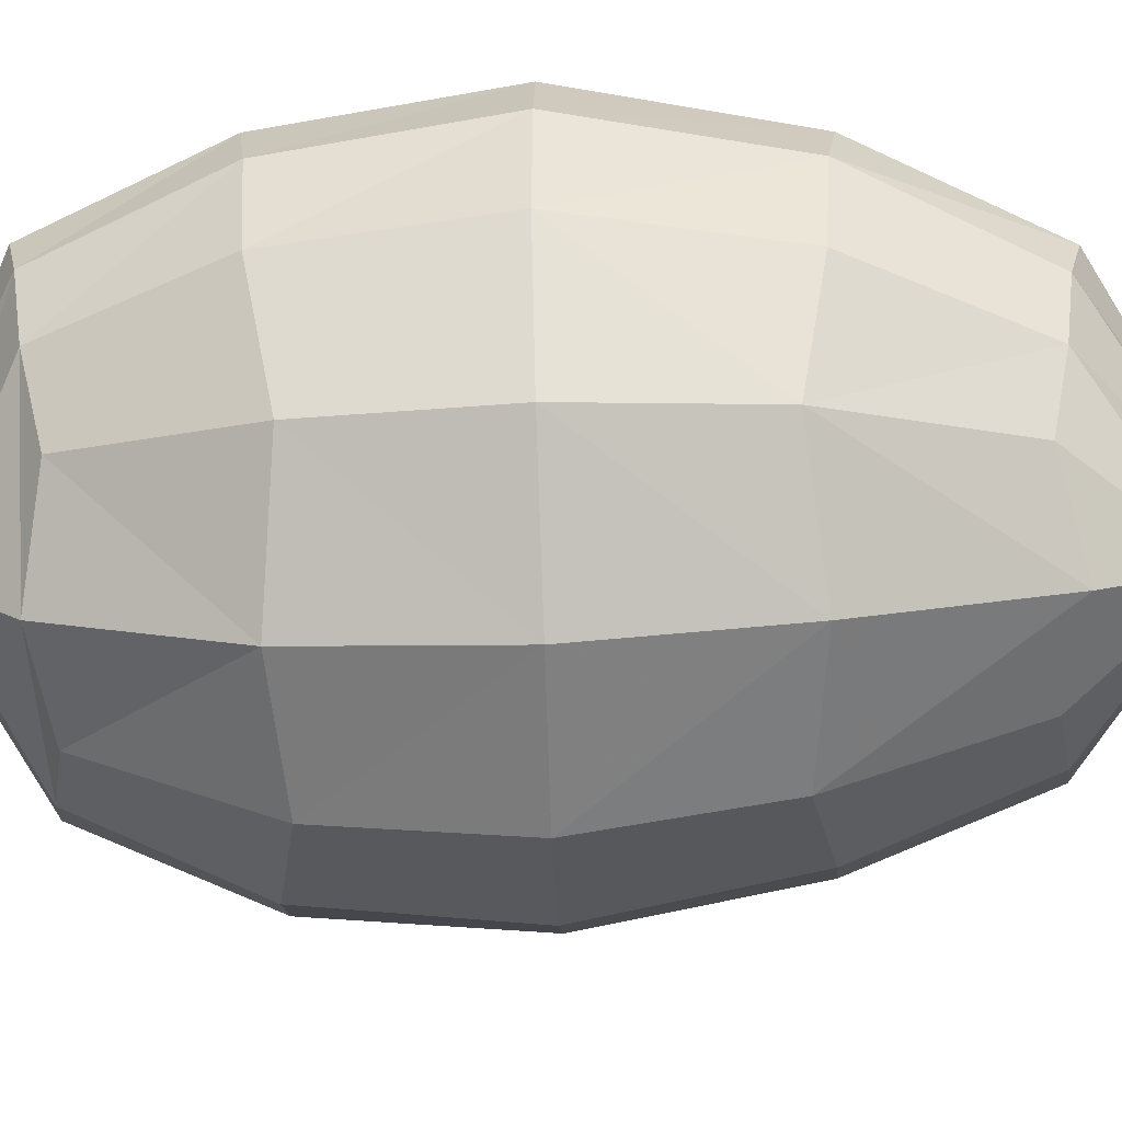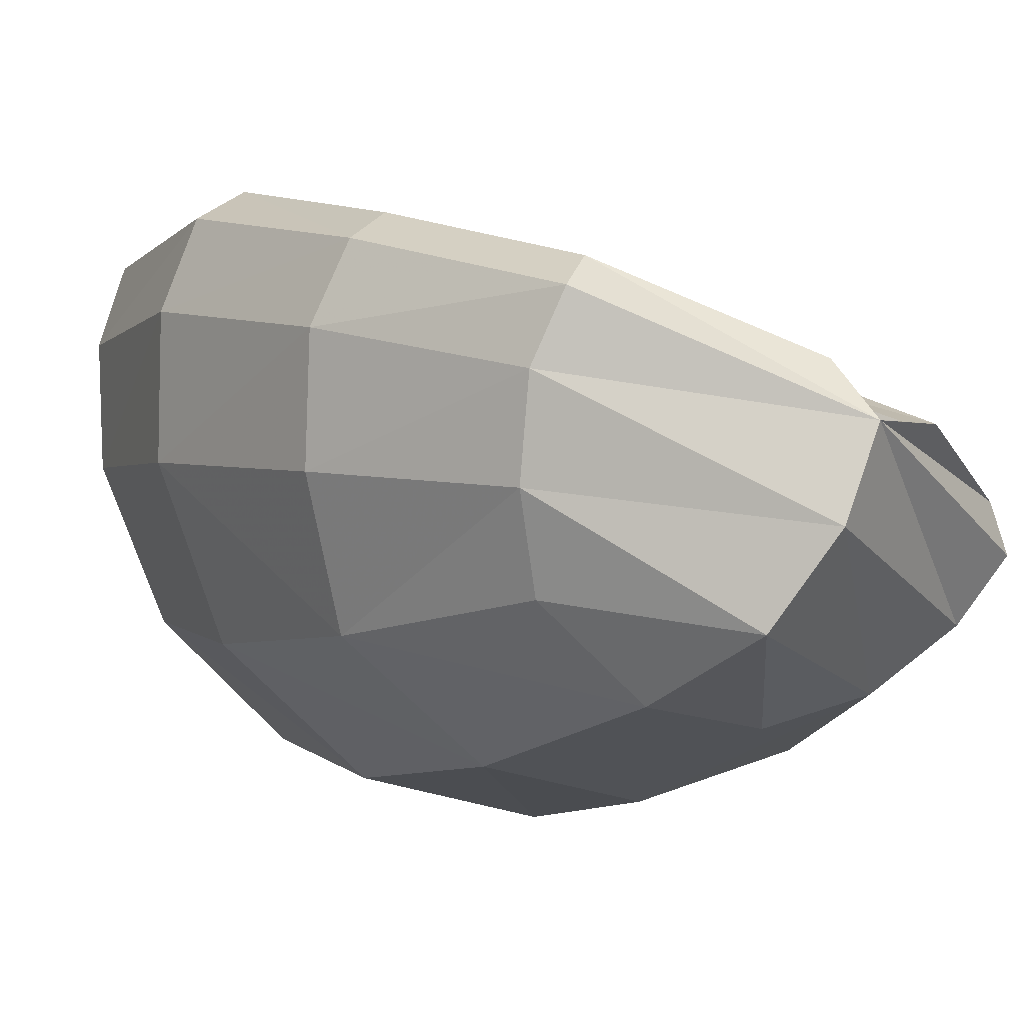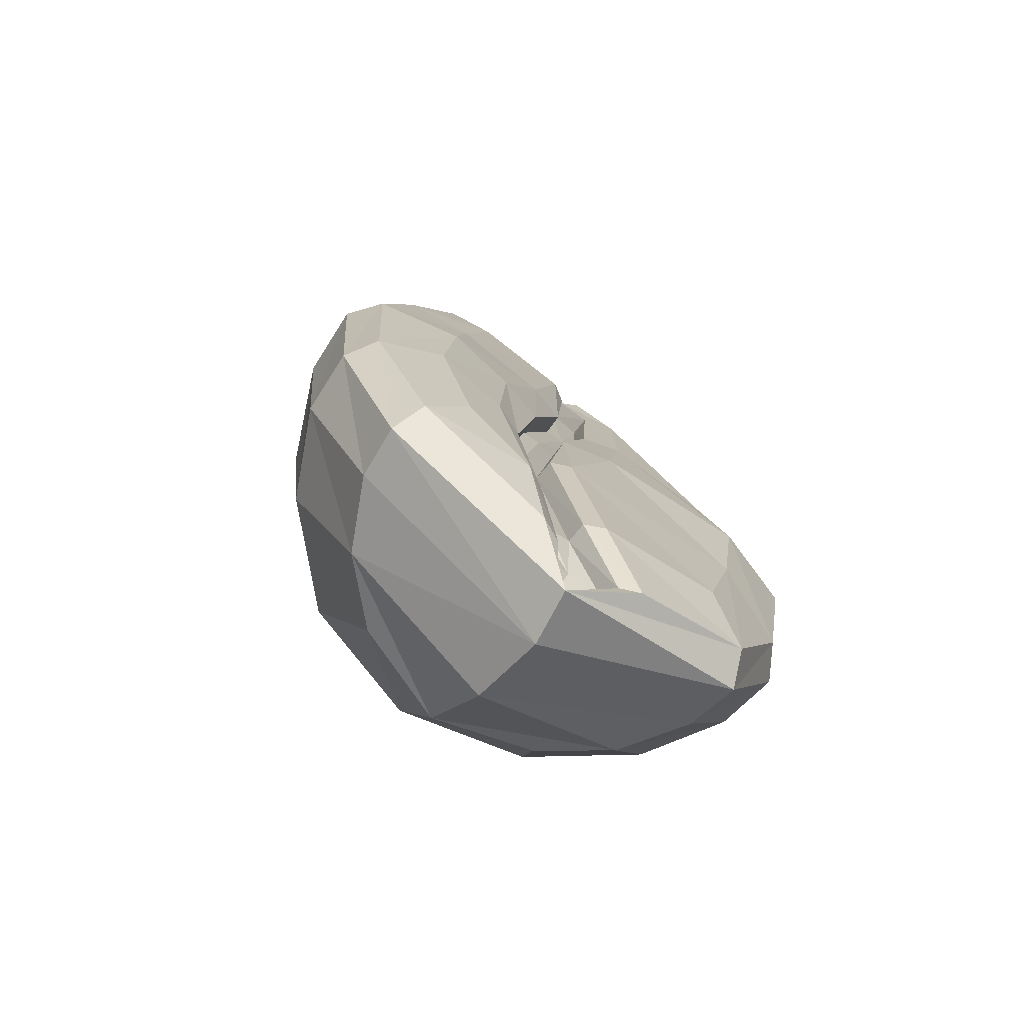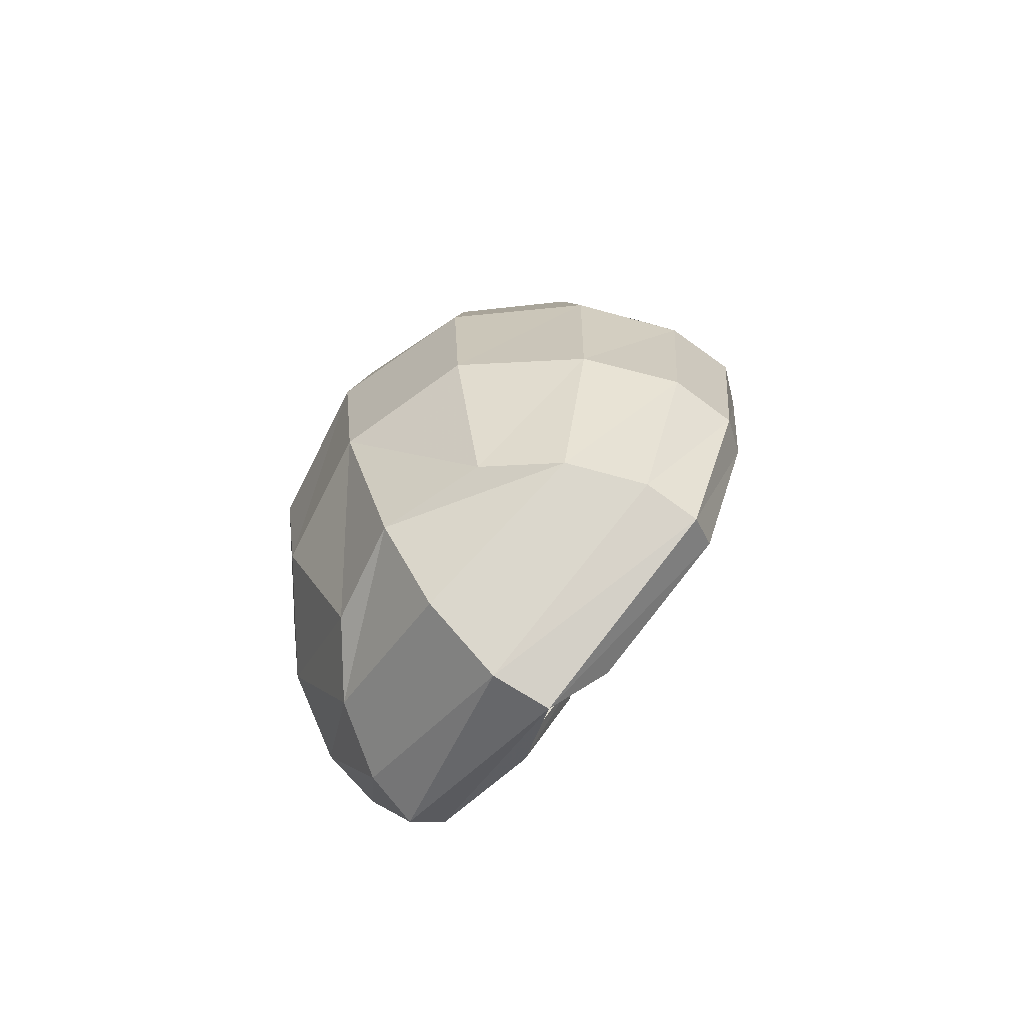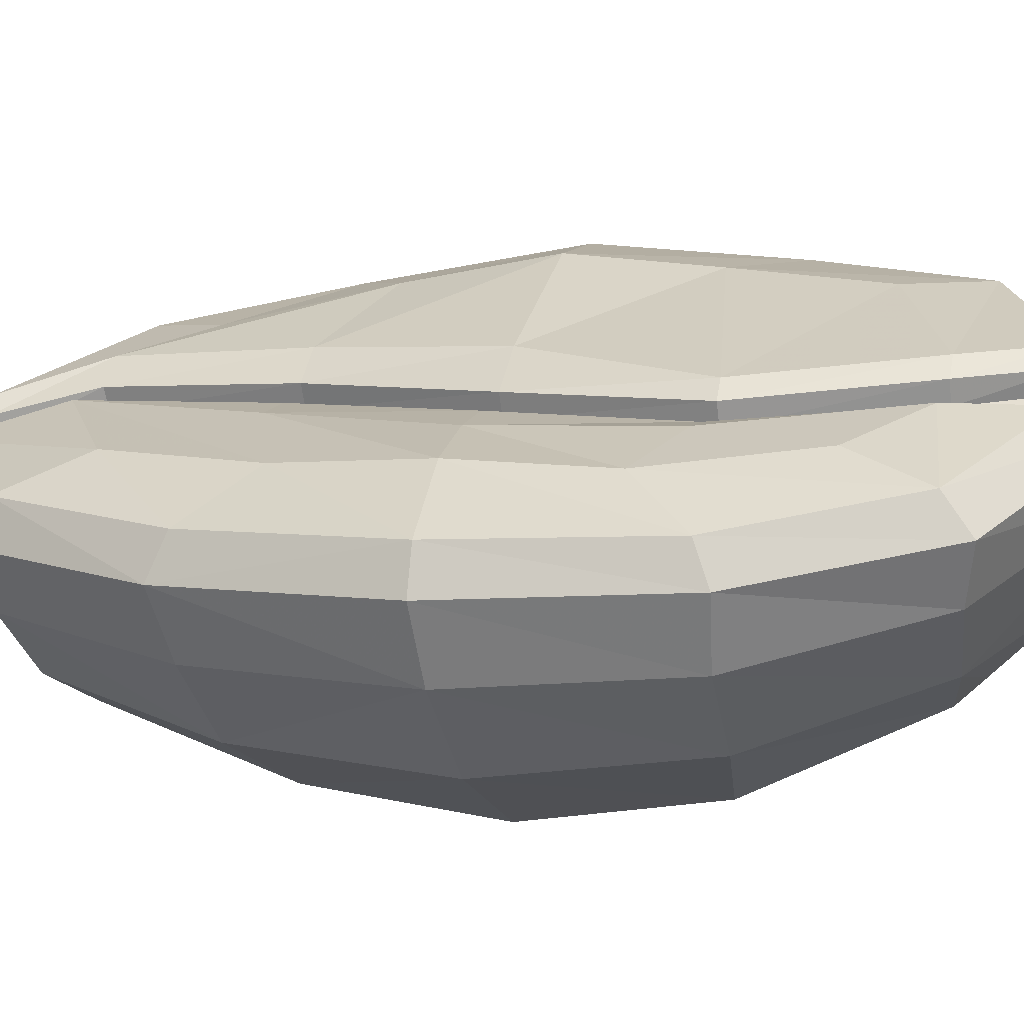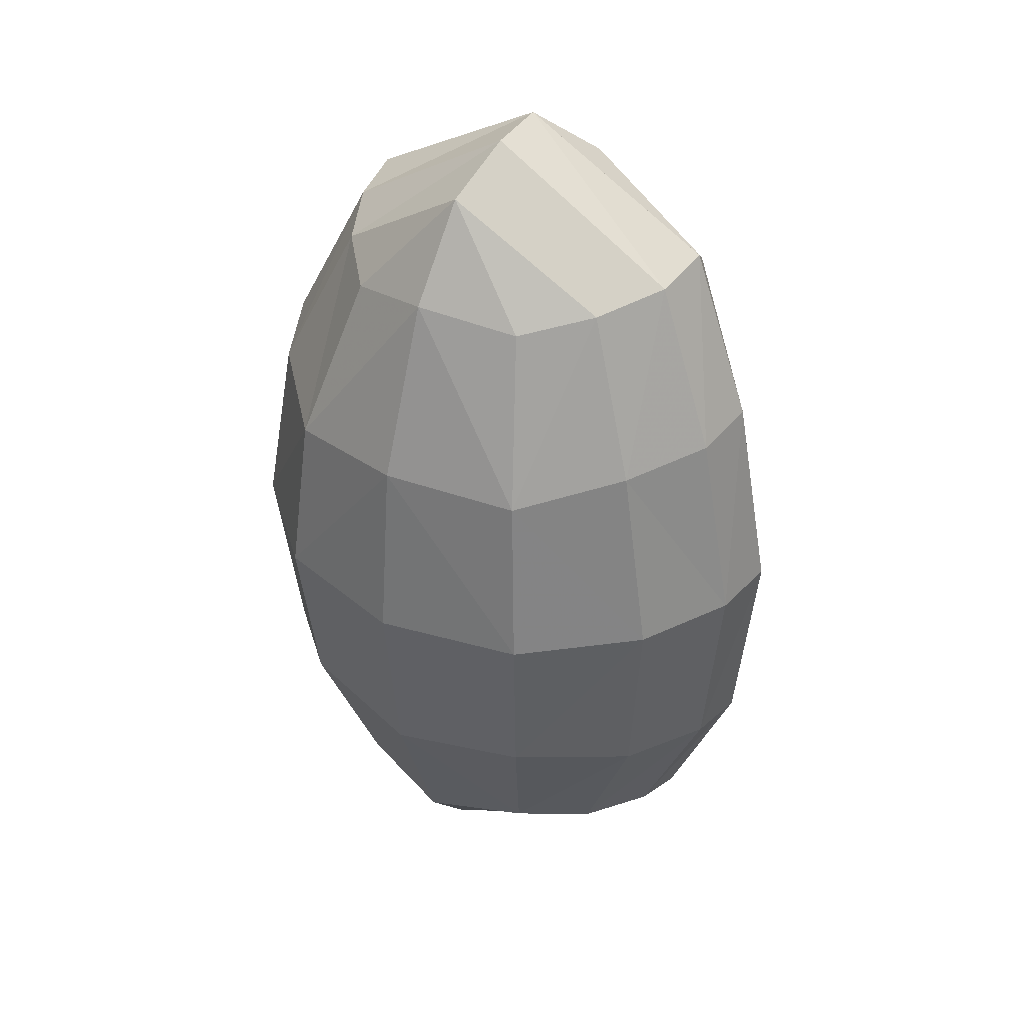
<metadata>
{"format":"obj","ext":"obj","renderer":"f3d","projection":"perspective","resolution":1024,"background":"white","views":[{"elev":-45.6,"azim":-87.6,"up":"+Y"},{"elev":0.1,"azim":-27.2,"up":"+Y"},{"elev":-76.9,"azim":114.4,"up":"+Z"},{"elev":-73.7,"azim":21.1,"up":"+Z"},{"elev":-2.8,"azim":105.9,"up":"+Y"},{"elev":37.9,"azim":5.1,"up":"+Z"}]}
</metadata>
<code>
v 0.4462 1.055 0.6858
v 0.07346 0.5907 0.8425
v 0.08404 0.586 -0.8271
v 0.4657 1.034 -0.6858
v 0.5304 0.8669 -0.9259
v 0.5538 1.019 -0.000632
v 0.5127 0.8772 0.9259
v -0.1729 0.6368 0.8849
v 0.088 0.367 -0.002528
v -0.1758 0.6383 -0.8576
v 0.07212 1.095 1.194
v -0.27 0.4564 0.001953
v 0.0651 1.099 -1.166
v 0.737 0.7684 -0.002258
v 0.5108 1.019 0.3344
v 0.6503 0.8004 0.5075
v 0.07752 0.4334 0.4228
v -0.2495 0.5111 0.454
v -0.2426 0.4976 -0.4482
v 0.08921 0.4143 -0.4256
v 0.6888 0.7801 -0.5109
v 0.5625 0.9946 -0.3358
v 0.6396 0.6188 -0.005235
v 0.5991 0.6423 -0.4931
v 0.4508 0.754 -0.8949
v -0.02736 0.983 -1.15
v 0.004418 0.9293 1.197
v 0.4303 0.7582 0.8945
v 0.5582 0.6613 0.4845
v 0.6404 0.8987 0.4652
v 0.5206 0.9685 0.8664
v 0.5384 0.9543 -0.8664
v 0.6831 0.8743 -0.4782
v 0.7228 0.8711 -0.007719
v 0.2441 1.094 1.099
v 0.1802 1.171 0.8556
v 0.2587 1.131 0.4337
v 0.3775 1.09 0.009955
v 0.3911 1.078 -0.4123
v 0.2927 1.117 -0.8289
v 0.2096 1.114 -1.034
v -0.1799 1.35 0.6858
v -0.3443 0.8104 0.8296
v -0.3699 0.8247 -0.8146
v -0.2167 1.391 -0.6858
v -0.3921 1.347 -0.9259
v -0.2844 1.485 -0.000306
v -0.3402 1.311 0.9259
v -0.5512 0.7109 7.5e-05
v -0.6003 1.481 -0.002258
v -0.2695 1.434 0.3347
v -0.526 1.41 0.5075
v -0.5021 0.7405 0.4171
v -0.5077 0.7371 -0.4156
v -0.5536 1.427 -0.5109
v -0.2757 1.443 -0.3355
v -0.6696 1.311 -0.002087
v -0.6141 1.275 -0.4898
v -0.4396 1.216 -0.8949
v -0.3896 1.179 0.8945
v -0.5902 1.26 0.4867
v -0.445 1.459 0.4726
v -0.2749 1.364 0.8664
v -0.3245 1.404 -0.8664
v -0.4705 1.477 -0.4741
v -0.5086 1.534 -0.001152
v 0.04653 1.196 1.091
v -0.02823 1.276 0.8556
v -0.01551 1.281 0.4319
v 0.05333 1.264 0.005087
v 0.1691 1.183 -0.4188
v 0.07773 1.223 -0.8289
v -0.04991 1.248 -1.034
v 0.06128 1.027 1.128
v 0.1599 1.053 1.079
v 0.09825 1.079 1.041
v 0.05476 1.108 1.07
v 0.05219 1.139 0.8804
v 0.09455 1.12 0.8527
v 0.07522 1.139 0.4492
v 0.1254 1.109 0.433
v 0.1841 1.102 0.005468
v 0.2276 1.076 0.01034
v 0.2414 1.067 -0.4346
v 0.2799 1.043 -0.4106
v 0.1418 1.098 -0.8527
v 0.1996 1.072 -0.8244
v 0.0497 1.104 -0.9733
v 0.1195 1.074 -1.016
v 0.009357 1.161 0.8517
v 0.03334 1.155 0.4304
v 0.1313 1.118 0.004392
v 0.1791 1.087 -0.4184
v 0.08598 1.127 -0.8257
v -0.0396 1.156 -1.017
v 0.04654 1.064 -1.093
v 0.1572 1.168 0.004863
v 0.2033 1.137 -0.4187
v 0.1107 1.176 -0.8278
v -0.01658 1.202 -1.029
v 0.05418 1.078 -1.127
v 0.1441 1.119 -1.028
v 0.2259 1.12 -0.8274
v 0.3054 1.092 -0.4117
v 0.2543 1.126 0.01008
v 0.1528 1.158 0.4334
v 0.1208 1.168 0.8546
v 0.1831 1.097 1.092
v 0.07645 1.069 1.156
v 0.07628 1.153 1.084
v 0.03402 1.209 0.8543
v 0.05993 1.204 0.4314
v -0.4379 1.018 -0.8627
v -0.1151 0.798 -1.05
v 0.2847 0.6407 -0.8682
v 0.3988 0.5033 -0.4821
v 0.4232 0.4596 -0.005661
v 0.3596 0.5184 0.4731
v 0.2672 0.6444 0.8741
v -0.09073 0.76 1.12
v -0.3937 0.9905 0.8686
v -0.5917 1.019 0.4714
v -0.6744 1.04 -0.002986
v -0.6115 1.036 -0.4757
f 35 31 1 36
f 120 8 2 119
f 8 18 17 2
f 19 10 3 20
f 10 114 115 3
f 40 4 32 41
f 39 22 4 40
f 36 1 15 37
f 1 31 30 15
f 22 33 32 4
f 116 20 3 115
f 119 2 17 118
f 37 15 6 38
f 34 6 15 30
f 17 9 117 118
f 18 12 9 17
f 12 19 20 9
f 117 9 20 116
f 6 34 33 22
f 38 6 22 39
f 14 23 24 21
f 21 24 25 5
f 26 13 5 25
f 11 27 28 7
f 7 28 29 16
f 23 14 16 29
f 31 7 16 30
f 11 7 31 35
f 13 41 32 5
f 33 21 5 32
f 34 14 21 33
f 16 14 34 30
f 74 75 76 77
f 78 76 75 79
f 80 78 79 81
f 82 80 81 83
f 84 82 83 85
f 86 84 85 87
f 88 86 87 89
f 67 68 42 63
f 120 121 43 8
f 8 43 53 18
f 19 54 44 10
f 10 44 113 114
f 72 73 64 45
f 71 72 45 56
f 68 69 51 42
f 42 51 62 63
f 56 45 64 65
f 124 113 44 54
f 121 122 53 43
f 69 70 47 51
f 66 62 51 47
f 53 122 123 49
f 18 53 49 12
f 12 49 54 19
f 123 124 54 49
f 47 56 65 66
f 70 71 56 47
f 50 55 58 57
f 55 46 59 58
f 26 59 46 13
f 11 48 60 27
f 48 52 61 60
f 57 61 52 50
f 63 62 52 48
f 11 67 63 48
f 13 46 64 73
f 65 64 46 55
f 66 65 55 50
f 52 62 66 50
f 78 90 77 76
f 80 91 90 78
f 82 92 91 80
f 84 93 92 82
f 86 94 93 84
f 88 95 94 86
f 96 95 88 89
f 11 35 108 109
f 67 11 109 110
f 35 36 107 108
f 36 37 106 107
f 37 38 105 106
f 38 39 104 105
f 39 40 103 104
f 40 41 102 103
f 68 67 110 111
f 69 68 111 112
f 70 69 112 97
f 71 70 97 98
f 72 71 98 99
f 73 72 99 100
f 13 73 100 101
f 41 13 101 102
f 98 97 92 93
f 99 98 93 94
f 100 99 94 95
f 101 100 95 96
f 102 101 96 89
f 103 102 89 87
f 104 103 87 85
f 105 104 85 83
f 106 105 83 81
f 107 106 81 79
f 108 107 79 75
f 109 108 75 74
f 110 109 74 77
f 111 110 77 90
f 112 111 90 91
f 97 112 91 92
f 114 113 59 26
f 115 114 26 25
f 24 116 115 25
f 23 117 116 24
f 118 117 23 29
f 28 119 118 29
f 27 120 119 28
f 27 60 121 120
f 60 61 122 121
f 123 122 61 57
f 57 58 124 123
f 58 59 113 124

</code>
